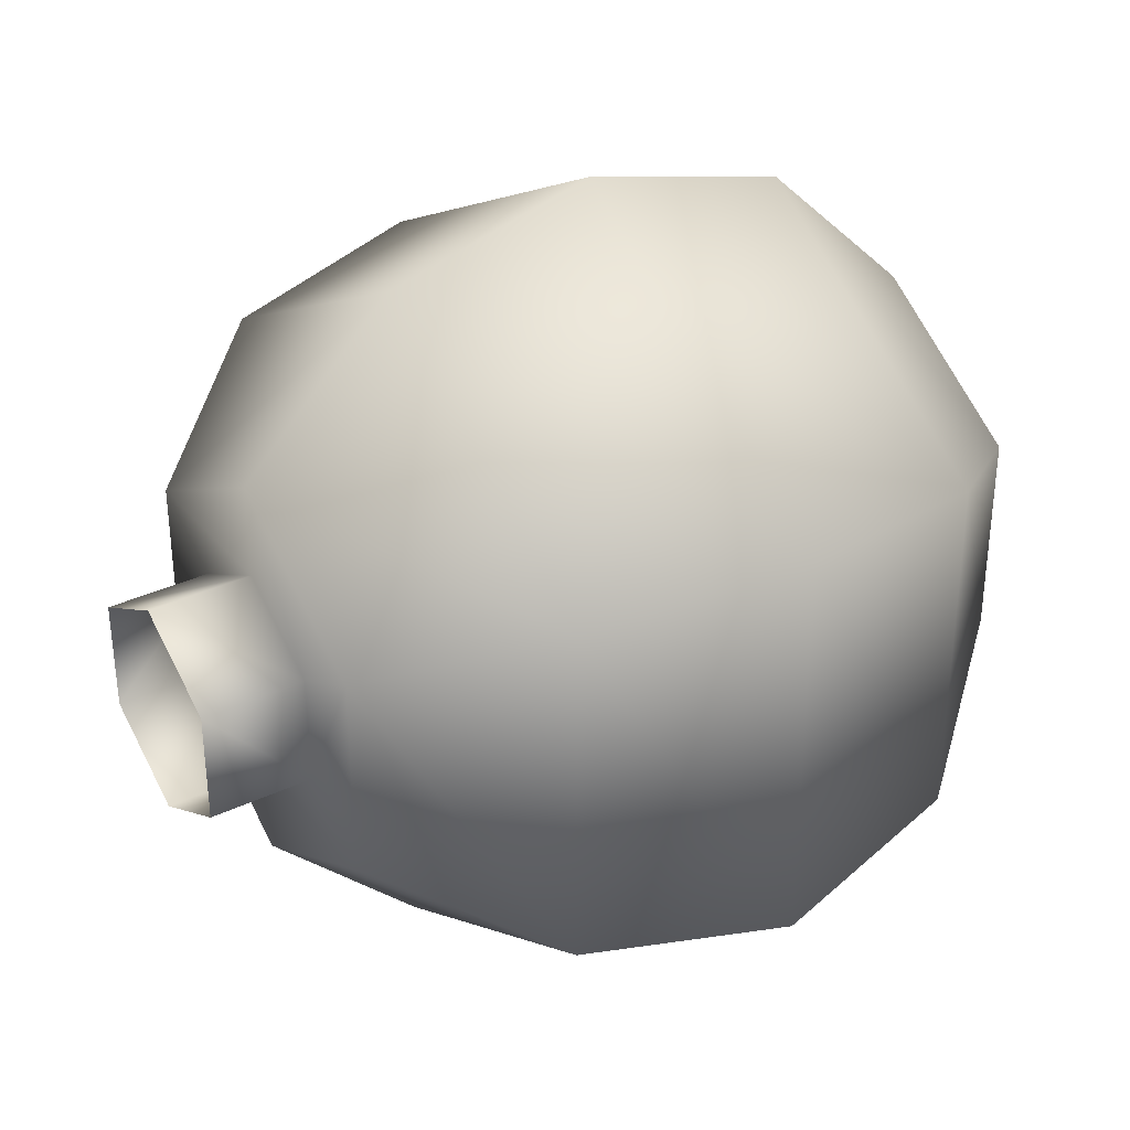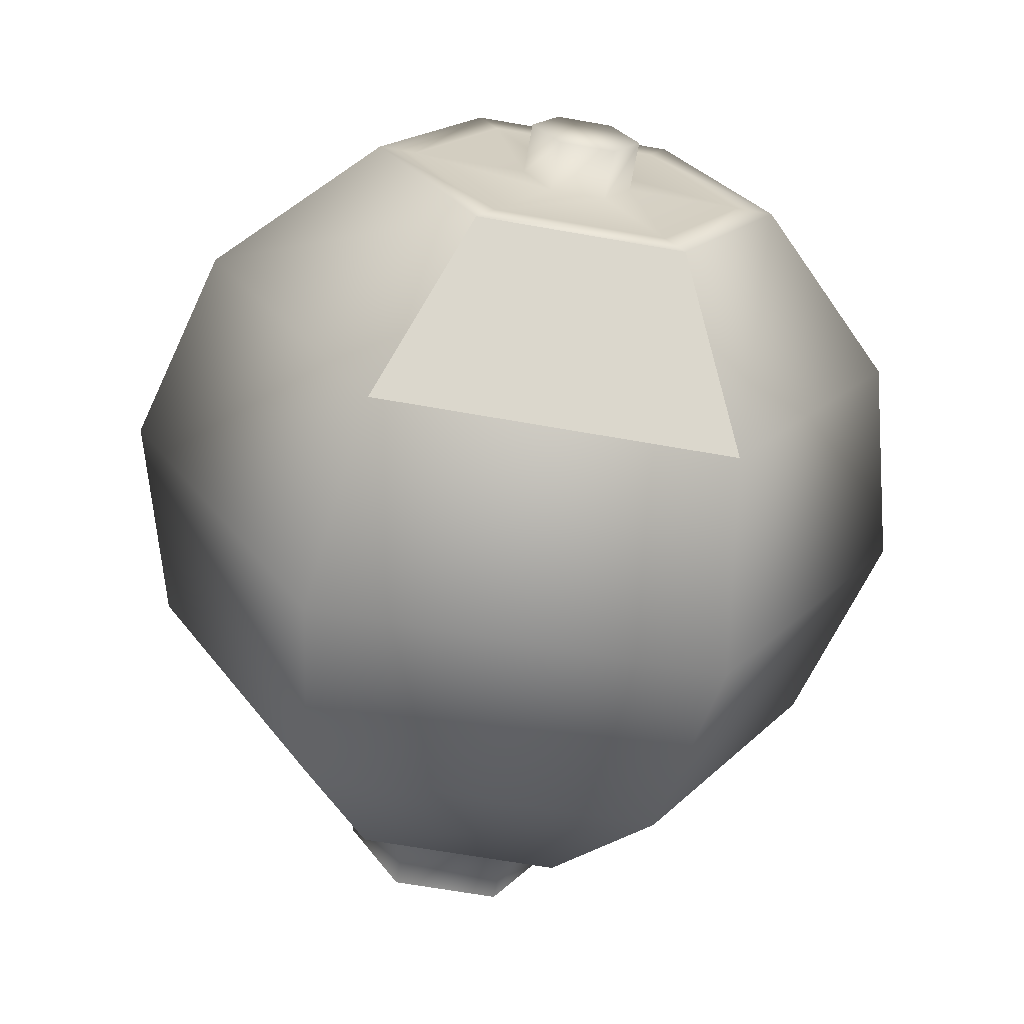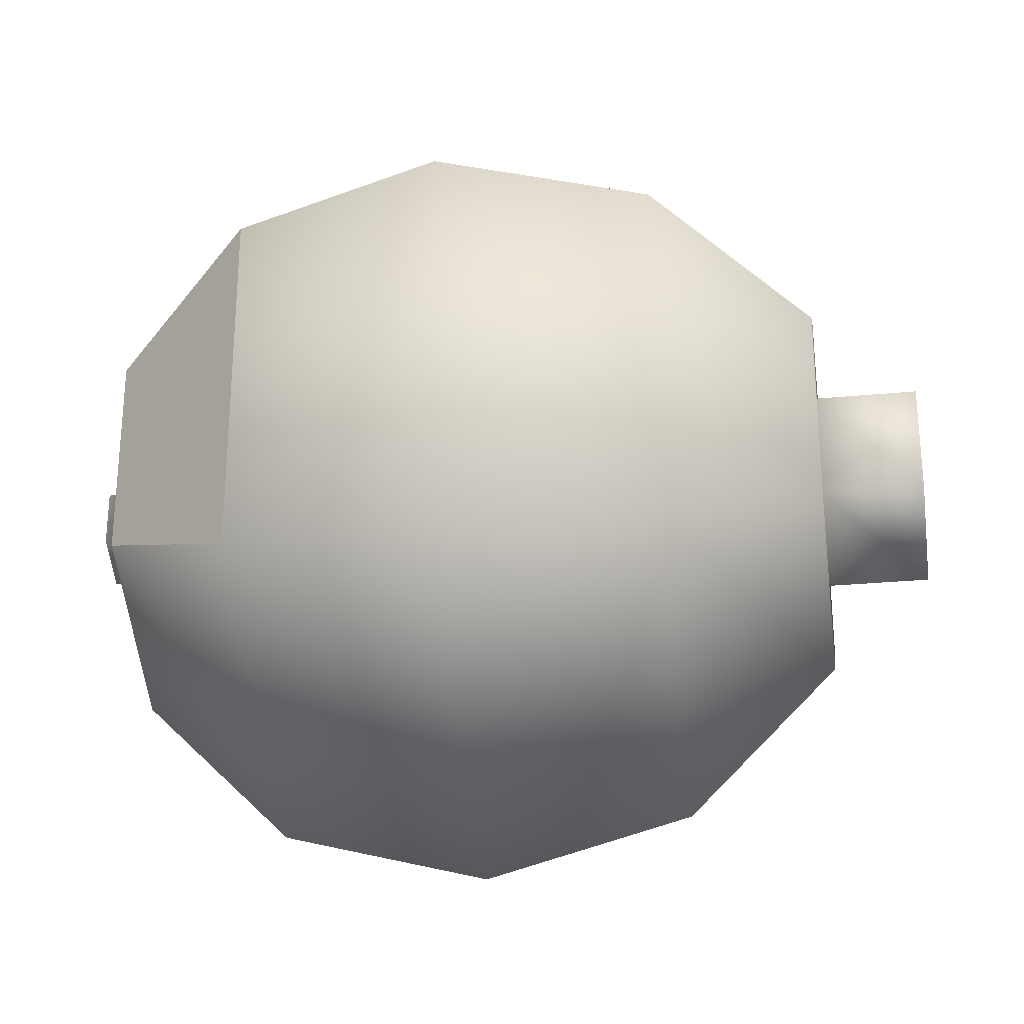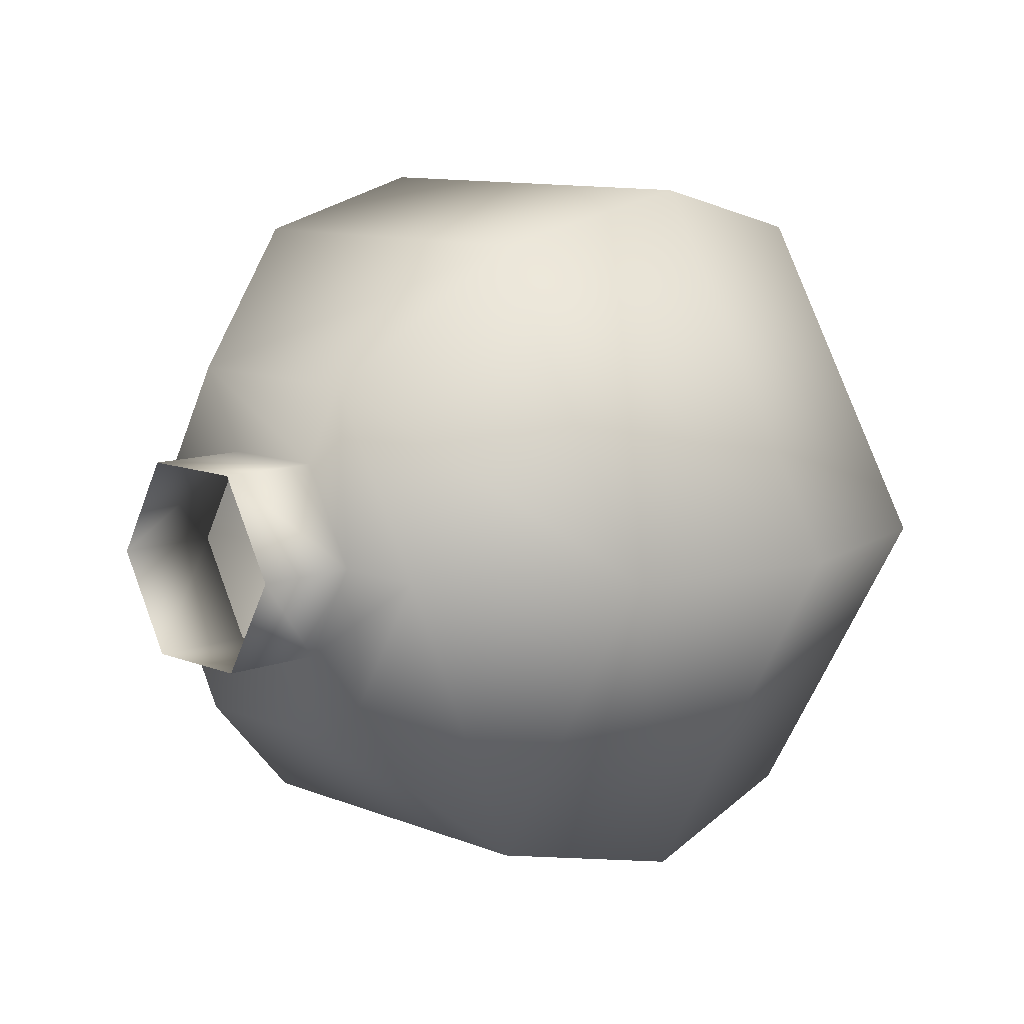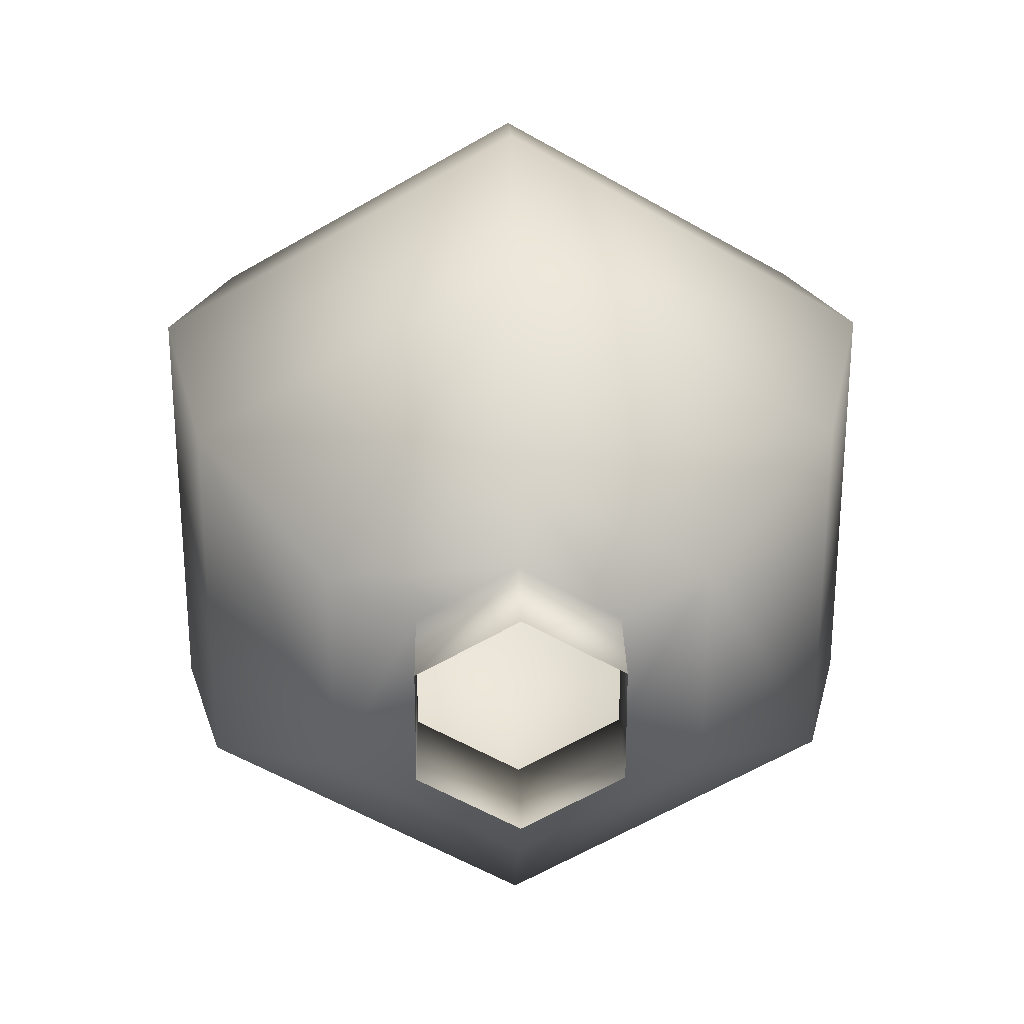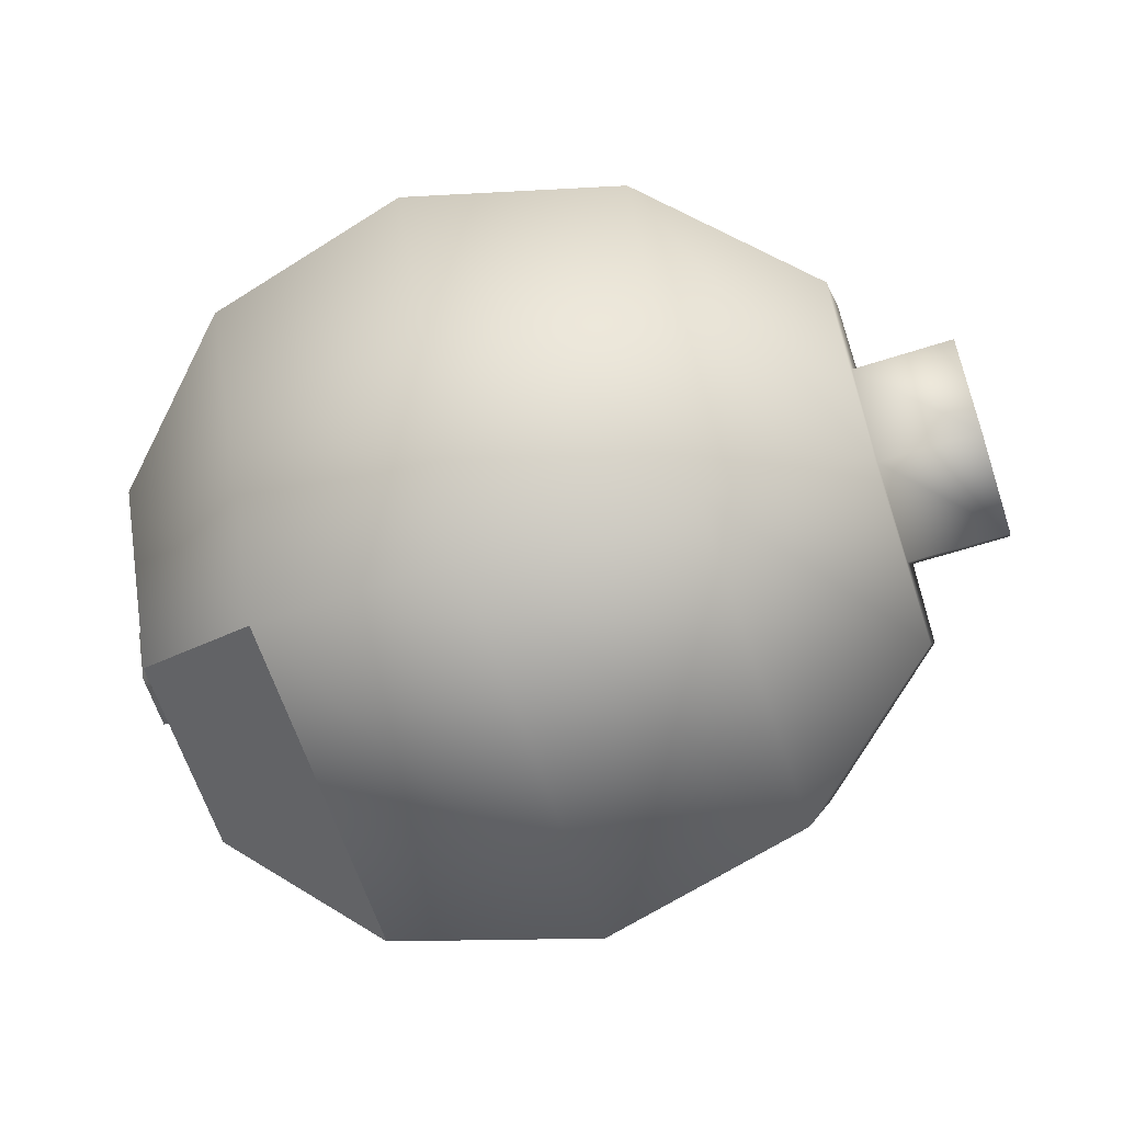
<metadata>
{"format":"obj","ext":"obj","renderer":"f3d","projection":"perspective","resolution":1024,"background":"white","views":[{"elev":35.1,"azim":-32.0,"up":"+Y"},{"elev":-65.6,"azim":79.9,"up":"+Z"},{"elev":-28.0,"azim":-171.7,"up":"+Y"},{"elev":10.3,"azim":-44.1,"up":"+Z"},{"elev":27.2,"azim":-91.1,"up":"+Y"},{"elev":-62.4,"azim":-161.9,"up":"+Z"}]}
</metadata>
<code>
g default
v 2.372 14.84 4.811
v 2.372 14.32 4.811
v 2.372 14.06 5.258
v 2.372 14.32 5.706
v 2.372 14.84 5.706
v 2.372 15.1 5.258
v 1.994 15.03 4.483
v 1.994 14.13 4.483
v 1.994 13.69 5.258
v 1.994 14.13 6.033
v 1.994 15.03 6.033
v 1.994 15.48 5.258
v 1.477 15.1 4.363
v 1.477 14.06 4.363
v 1.477 13.55 5.258
v 1.477 14.06 6.153
v 1.477 15.1 6.153
v 1.477 15.61 5.258
v 0.9605 15.03 4.483
v 0.9605 14.13 4.483
v 0.9605 13.69 5.258
v 0.9605 14.13 6.033
v 0.9605 15.03 6.033
v 0.9605 15.48 5.258
v 0.5822 14.84 4.811
v 0.5822 14.32 4.811
v 0.5822 14.06 5.258
v 0.5822 14.32 5.706
v 0.5822 14.84 5.706
v 0.5822 15.1 5.258
v 2.372 14.79 4.891
v 2.372 14.37 4.891
v 2.372 14.16 5.258
v 2.372 14.37 5.626
v 2.372 14.79 5.626
v 2.372 15 5.258
v 2.372 14.65 5.137
v 2.372 14.51 5.137
v 2.372 14.44 5.258
v 2.372 14.51 5.379
v 2.372 14.65 5.379
v 2.372 14.72 5.258
v 0.5835 14.72 5.015
v 0.5835 14.44 5.015
v 0.5835 14.3 5.258
v 0.5835 14.44 5.501
v 0.5835 14.72 5.501
v 0.5835 14.86 5.258
v 2.499 14.65 5.137
v 2.499 14.51 5.137
v 2.499 14.44 5.258
v 2.499 14.51 5.379
v 2.499 14.65 5.379
v 2.499 14.72 5.258
v 0.3297 14.72 5.015
v 0.3297 14.44 5.015
v 0.3297 14.3 5.258
v 0.3297 14.44 5.501
v 0.3297 14.72 5.501
v 0.3297 14.86 5.258
g pSphere1
f 1 2 8 7
f 2 3 9 8
f 3 4 10 9
f 4 5 11 10
f 5 6 12 11
f 6 1 7 12
f 7 8 14 13
f 8 9 15 14
f 9 10 16 15
f 10 11 17 16
f 11 12 18 17
f 12 7 13 18
f 13 14 20 19
f 14 15 21 20
f 15 16 22 21
f 16 17 23 22
f 17 18 24 23
f 18 13 19 24
f 19 20 26 25
f 20 21 27 26
f 21 22 28 27
f 22 23 29 28
f 23 24 30 29
f 24 19 25 30
f 2 1 31 32
f 3 2 32 33
f 4 3 33 34
f 5 4 34 35
f 6 5 35 36
f 1 6 36 31
f 32 31 37 38
f 33 32 38 39
f 34 33 39 40
f 35 34 40 41
f 36 35 41 42
f 31 36 42 37
f 26 44 43 25
f 27 45 44 26
f 28 46 45 27
f 29 47 46 28
f 30 48 47 29
f 25 43 48 30
f 38 37 49 50
f 39 38 50 51
f 40 39 51 52
f 41 40 52 53
f 42 41 53 54
f 37 42 54 49
f 43 44 56 55
f 44 45 57 56
f 45 46 58 57
f 46 47 59 58
f 47 48 60 59
f 48 43 55 60
f 50 49 54 51
f 51 54 53 52

</code>
